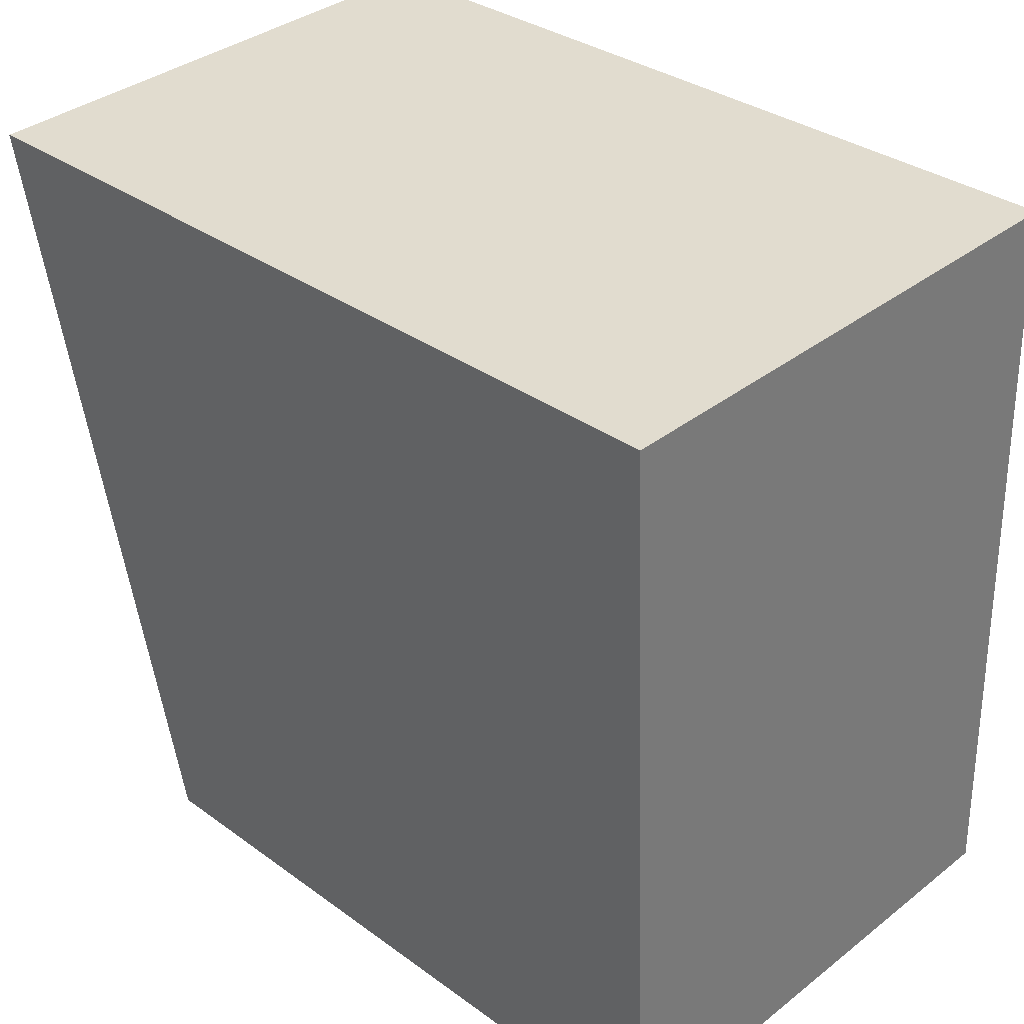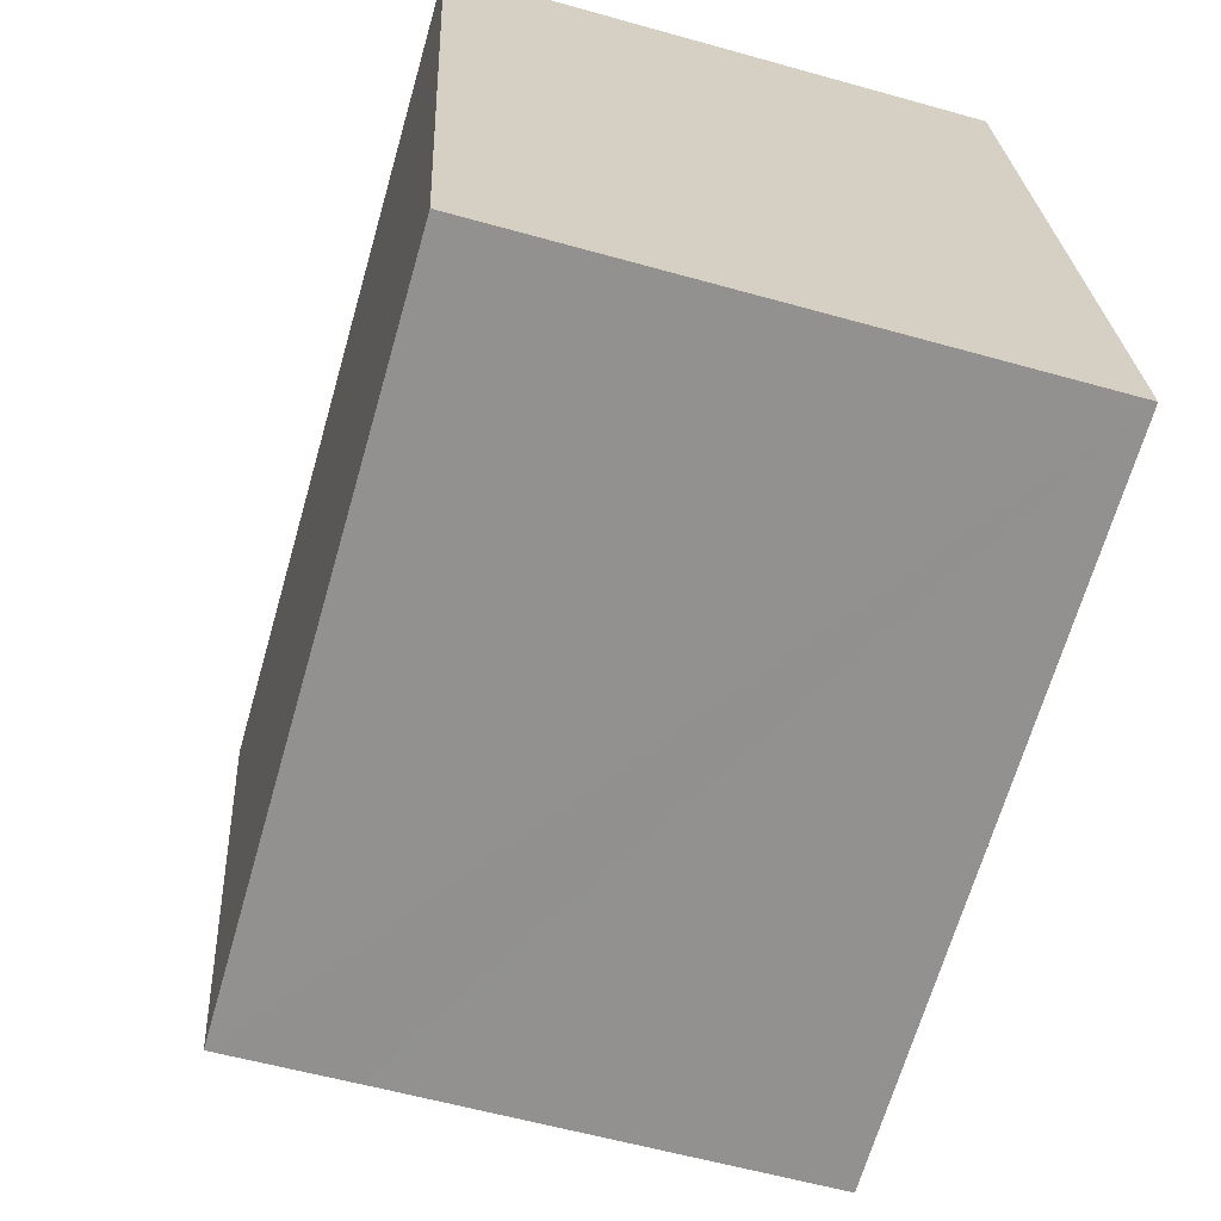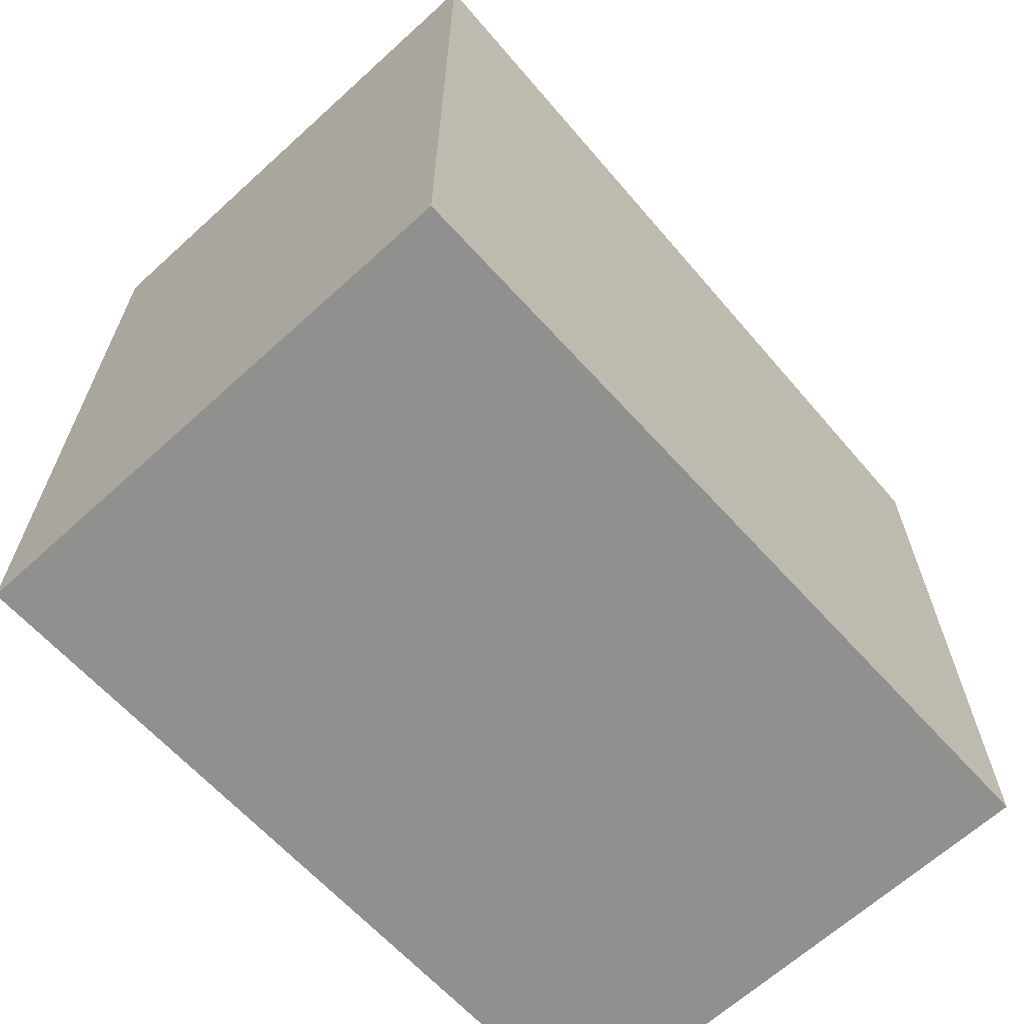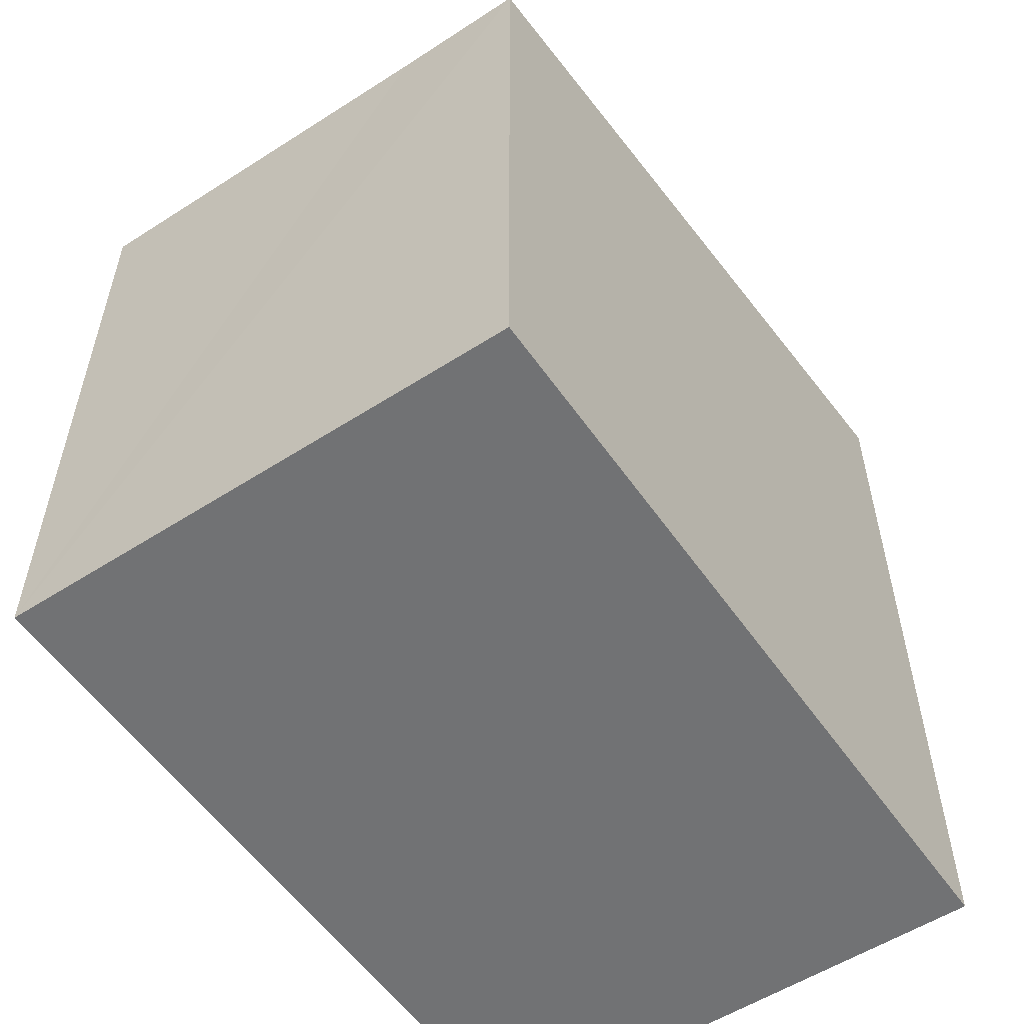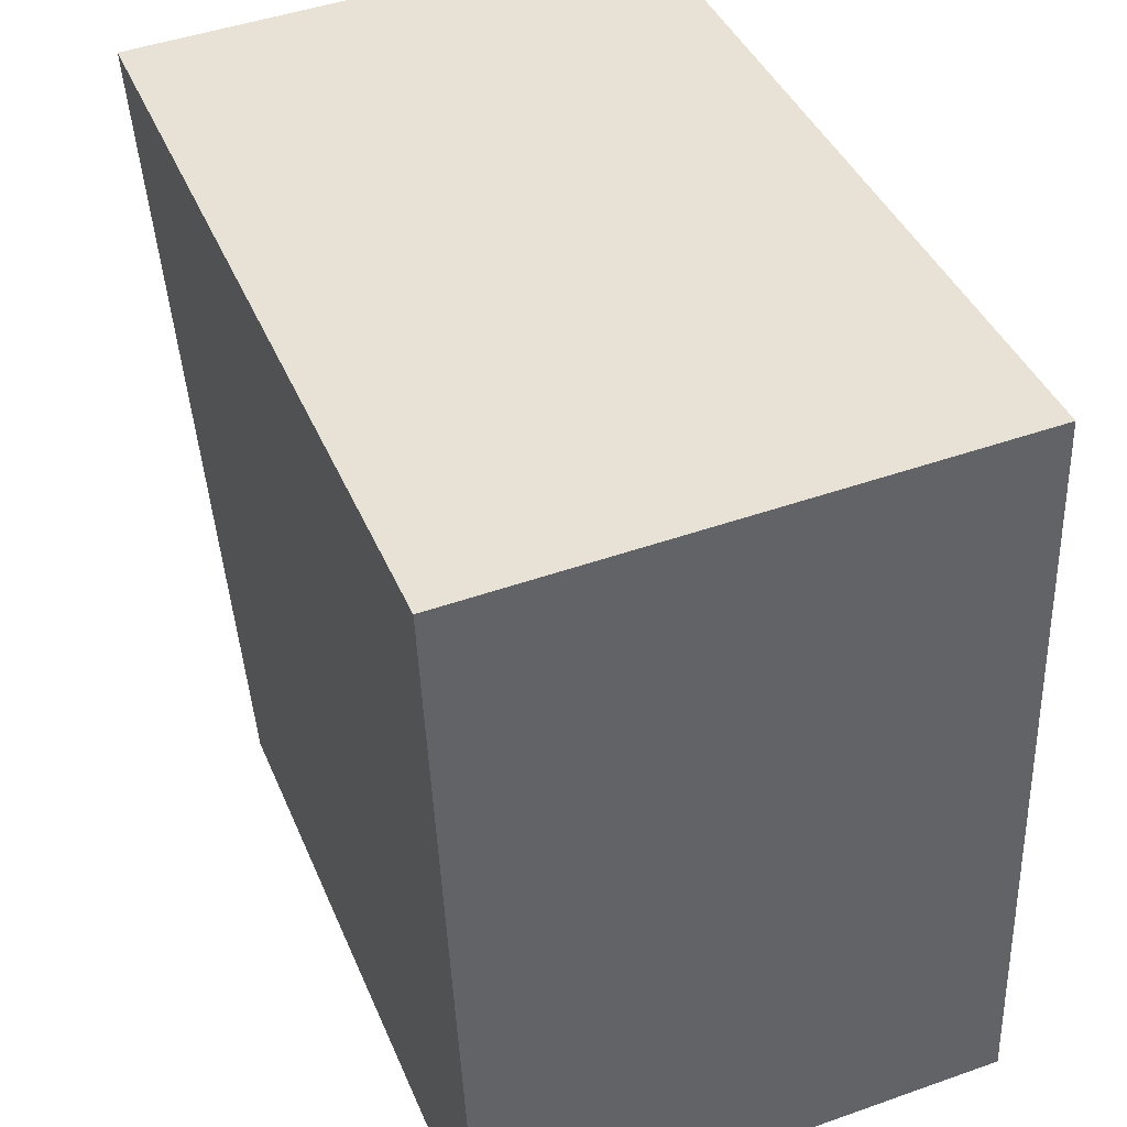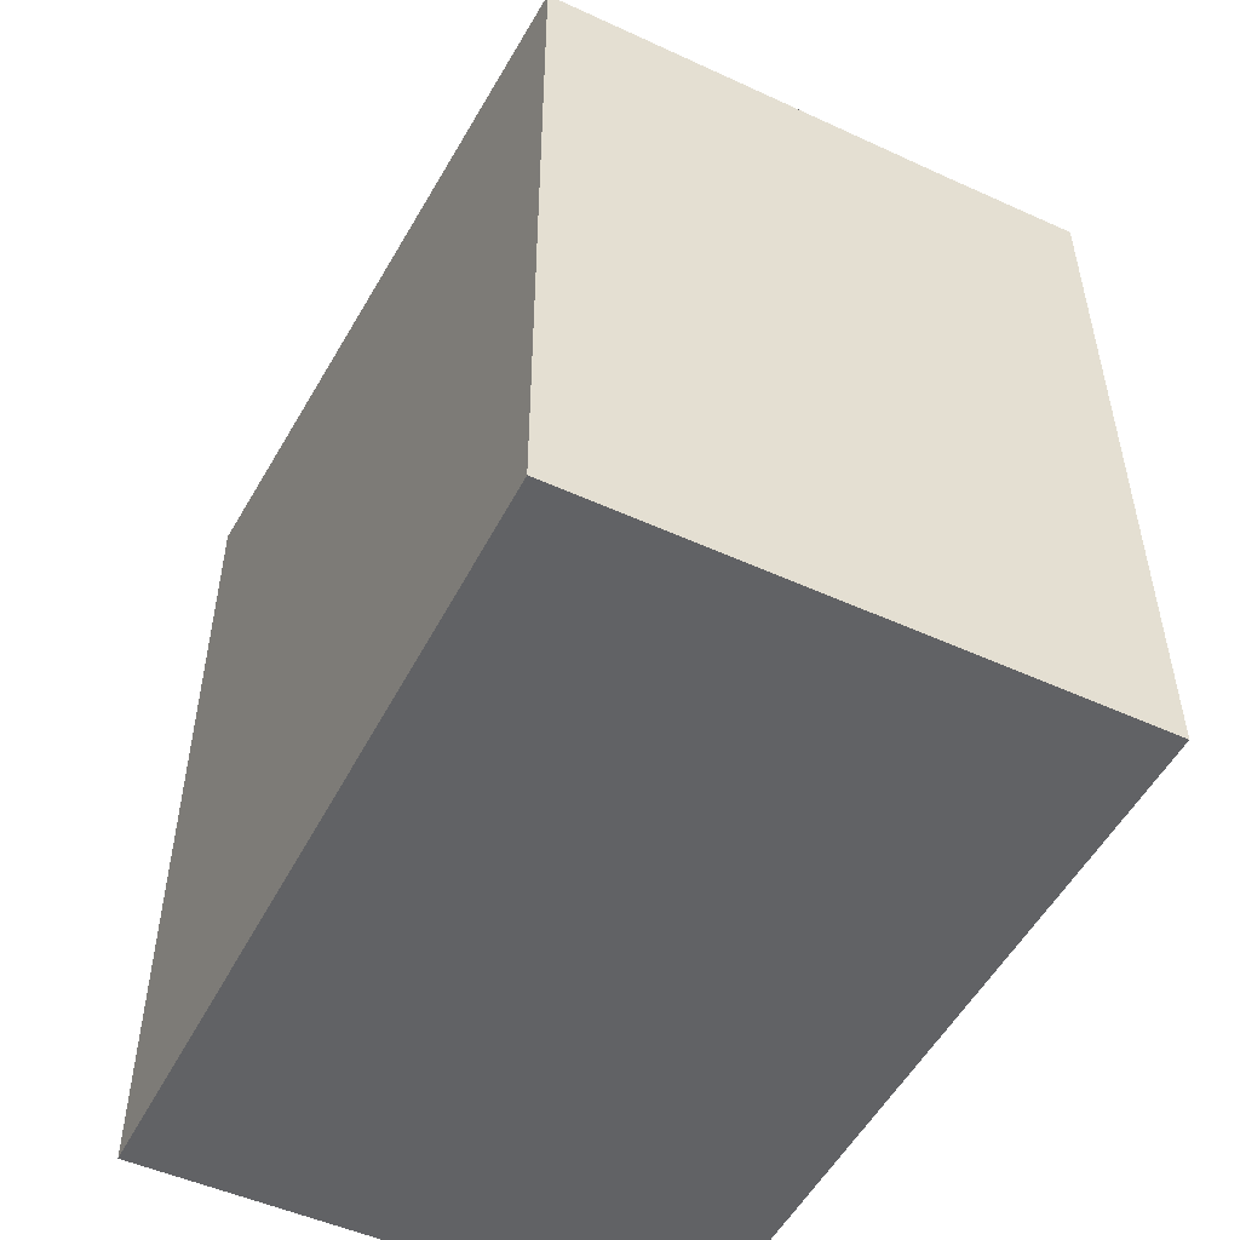
<metadata>
{"format":"obj","ext":"obj","renderer":"f3d","projection":"perspective","resolution":1024,"background":"white","views":[{"elev":33.2,"azim":-45.2,"up":"+Z"},{"elev":-66.5,"azim":-16.0,"up":"+Z"},{"elev":-65.5,"azim":40.2,"up":"+Y"},{"elev":-55.4,"azim":-148.1,"up":"+Y"},{"elev":41.0,"azim":-21.6,"up":"+Z"},{"elev":-50.6,"azim":151.2,"up":"+Y"}]}
</metadata>
<code>
v  4.082 8.493 -9.453
v  6.532 10.29 0.256
v  6.881 8.491 -9.353
v  3.582 8.493 -9.471
v  2.071 8.494 -9.525
v  1.932 8.494 -9.531
v  0.407 8.493 -9.6
v  0 10.29 6.301e-16
v  6.881 5.727e-16 -9.353
v  0.407 5.878e-16 -9.6
v  4.082 5.788e-16 -9.453
v  3.582 5.799e-16 -9.471
v  2.071 5.832e-16 -9.525
v  1.932 5.836e-16 -9.531
v  0 0 0
v  6.532 -1.568e-17 0.256
g defaultobject
f 1 2 3
f 2 1 4
f 2 4 5
f 2 5 6
f 2 6 7
f 2 7 8
f 9 1 3
f 1 9 4
f 4 9 5
f 5 9 6
f 6 9 7
f 7 9 10
f 10 9 11
f 10 11 12
f 10 12 13
f 10 13 14
f 7 15 8
f 15 7 10
f 15 2 8
f 2 15 16
f 16 3 2
f 3 16 9
f 14 15 10
f 15 14 13
f 15 13 12
f 15 12 11
f 15 11 9
f 15 9 16

</code>
